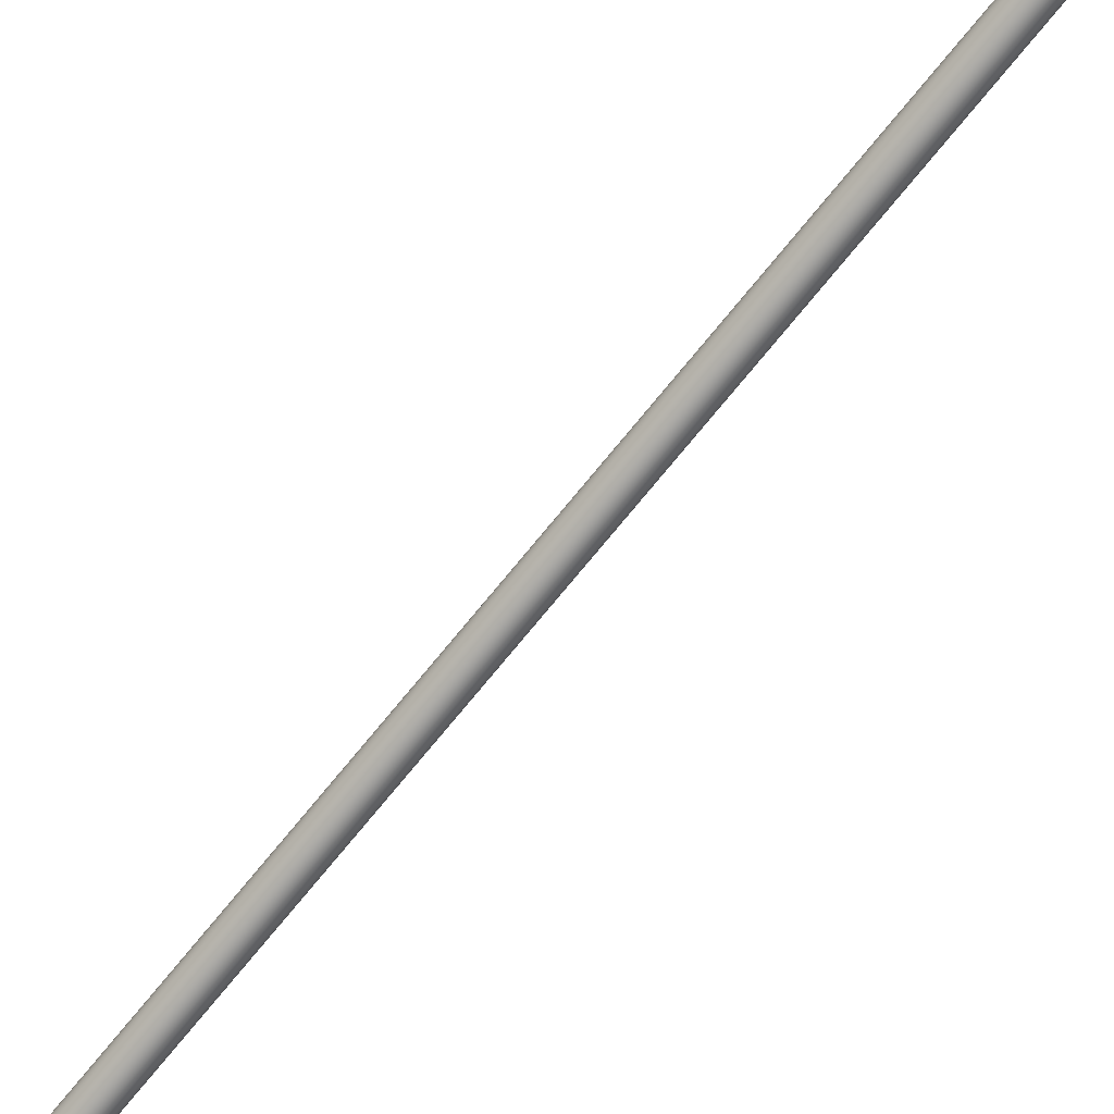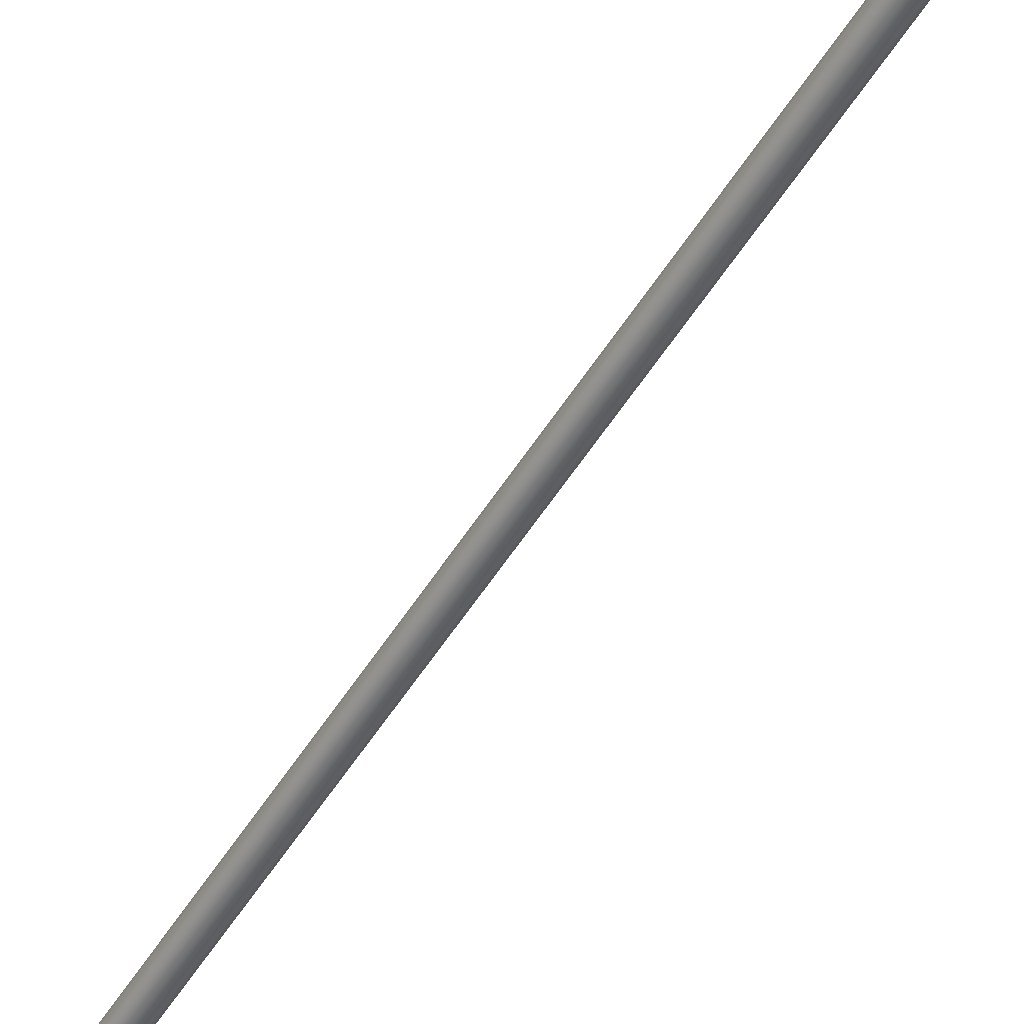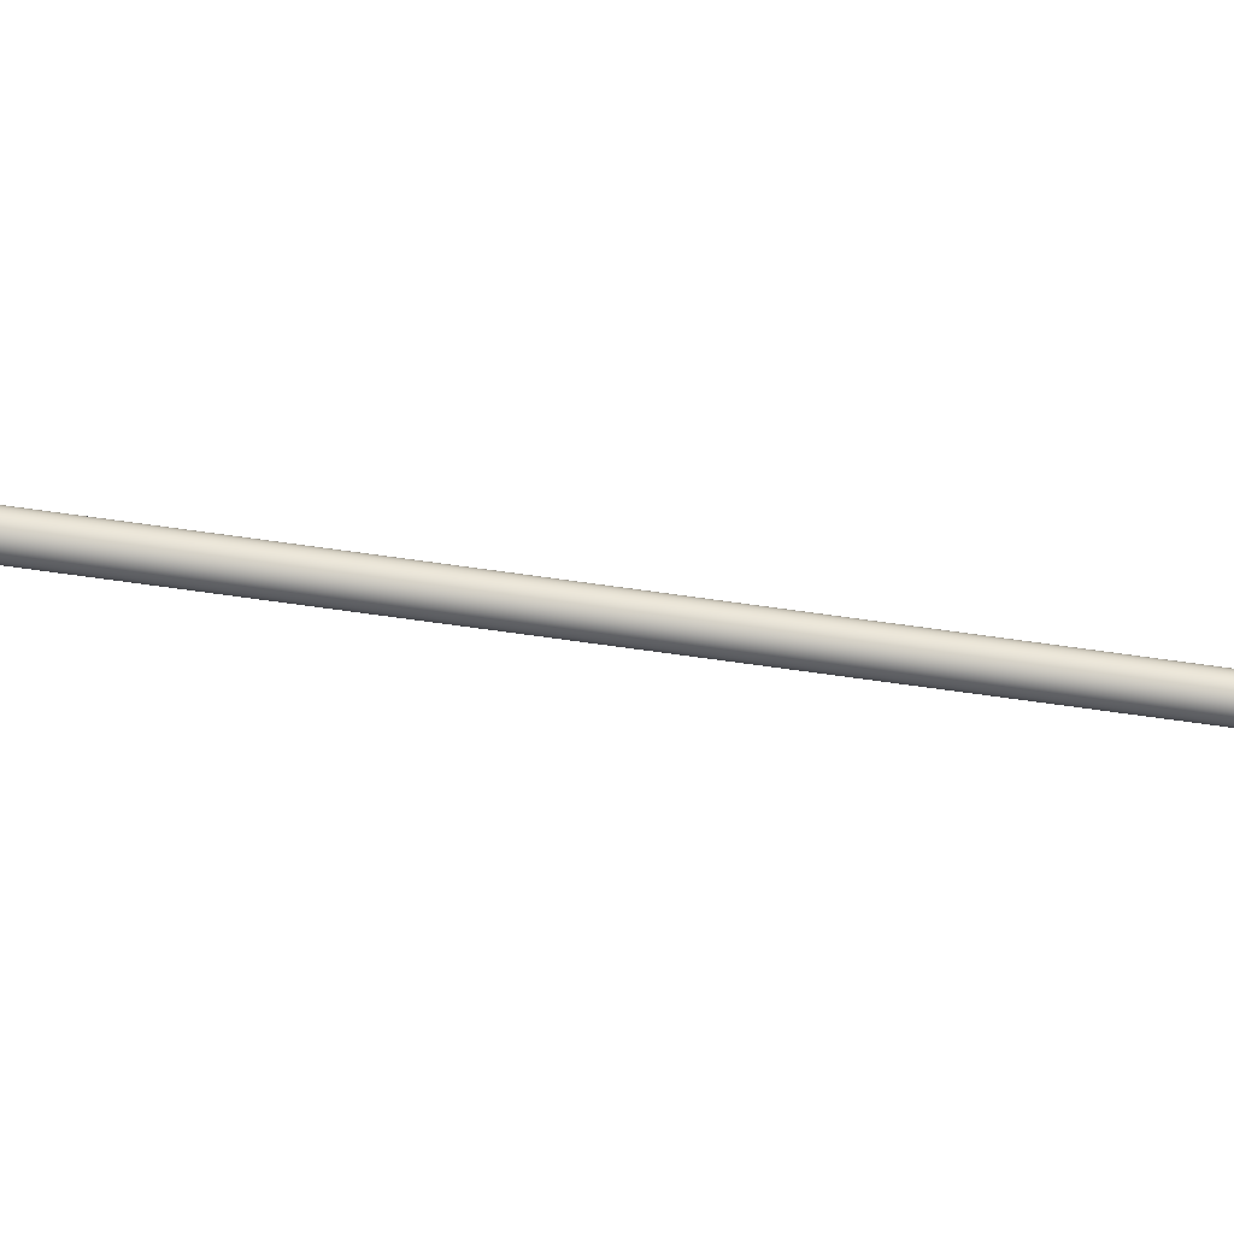
<metadata>
{"format":"obj","ext":"obj","renderer":"f3d","projection":"perspective","resolution":1024,"background":"white","views":[{"elev":-70.7,"azim":131.2,"up":"+Z"},{"elev":-51.2,"azim":139.5,"up":"+Z"},{"elev":-45.0,"azim":-110.7,"up":"+Z"}]}
</metadata>
<code>
o #ID802
v 0.1754 0.006004 0.3462
v 0.1759 0.008468 0.3466
v 0.1755 0.005995 0.3466
v 0.2153 0.2297 0.3462
v 0.176 0.00922 0.3466
v 0.2153 0.2297 0.3466
v 0.2134 0.2299 0.3451
v 0.2142 0.2298 0.3451
v 0.2138 0.2299 0.345
v 0.2131 0.2299 0.3453
v 0.2146 0.2298 0.3453
v 0.2128 0.2299 0.3455
v 0.2149 0.2298 0.3455
v 0.2125 0.23 0.3458
v 0.2151 0.2297 0.3458
v 0.2124 0.23 0.3462
v 0.2153 0.2297 0.3462
v 0.2123 0.23 0.3466
v 0.2153 0.2297 0.3466
v 0.2124 0.23 0.3469
v 0.2153 0.2297 0.3469
v 0.2125 0.23 0.3473
v 0.2151 0.2297 0.3473
v 0.2128 0.2299 0.3476
v 0.2149 0.2298 0.3476
v 0.2131 0.2299 0.3479
v 0.2146 0.2298 0.3479
v 0.2134 0.2299 0.348
v 0.2142 0.2298 0.348
v 0.2138 0.2299 0.3481
v 0.1754 0.006004 0.3469
v 0.2153 0.2297 0.3469
v 0.1744 0.006191 0.3451
v 0.1736 0.006327 0.3451
v 0.174 0.006259 0.345
v 0.1747 0.006127 0.3453
v 0.1732 0.006391 0.3453
v 0.175 0.006072 0.3455
v 0.1729 0.006446 0.3455
v 0.1753 0.006031 0.3458
v 0.1727 0.006488 0.3458
v 0.1754 0.006004 0.3462
v 0.1725 0.006514 0.3462
v 0.1755 0.005995 0.3466
v 0.1725 0.006523 0.3466
v 0.1754 0.006004 0.3469
v 0.1725 0.006514 0.3469
v 0.1753 0.006031 0.3473
v 0.1727 0.006488 0.3473
v 0.175 0.006072 0.3476
v 0.1729 0.006446 0.3476
v 0.1747 0.006127 0.3479
v 0.1732 0.006391 0.3479
v 0.1744 0.006191 0.348
v 0.1736 0.006327 0.348
v 0.174 0.006259 0.3481
v 0.1753 0.006031 0.3458
v 0.1758 0.009118 0.3458
v 0.2151 0.2297 0.3458
v 0.175 0.006072 0.3476
v 0.2146 0.2298 0.3479
v 0.1747 0.006127 0.3479
v 0.2149 0.2298 0.3476
v 0.1758 0.009118 0.3473
v 0.1753 0.006031 0.3473
v 0.2151 0.2297 0.3473
v 0.175 0.006072 0.3455
v 0.2149 0.2298 0.3455
v 0.2146 0.2298 0.3453
v 0.1747 0.006127 0.3453
v 0.2142 0.2298 0.3451
v 0.1744 0.006191 0.3451
v 0.2138 0.2299 0.345
v 0.174 0.006259 0.345
v 0.2134 0.2299 0.3451
v 0.1736 0.006327 0.3451
v 0.2131 0.2299 0.3453
v 0.1732 0.006391 0.3453
v 0.2128 0.2299 0.3455
v 0.1729 0.006446 0.3455
v 0.1727 0.006488 0.3458
v 0.2125 0.23 0.3458
v 0.1725 0.006514 0.3462
v 0.2124 0.23 0.3462
v 0.1725 0.006523 0.3466
v 0.1728 0.008468 0.3466
v 0.2123 0.23 0.3466
v 0.2124 0.23 0.3469
v 0.1725 0.006514 0.3469
v 0.2125 0.23 0.3473
v 0.1727 0.006488 0.3473
v 0.2128 0.2299 0.3476
v 0.1729 0.006446 0.3476
v 0.1732 0.006391 0.3479
v 0.2131 0.2299 0.3479
v 0.1736 0.006327 0.348
v 0.2134 0.2299 0.348
v 0.174 0.006259 0.3481
v 0.2138 0.2299 0.3481
v 0.1744 0.006191 0.348
v 0.2142 0.2298 0.348
f 1 2 3
f 2 1 4
f 2 4 5
f 5 4 6
f 7 8 9
f 8 7 10
f 8 10 11
f 11 10 12
f 11 12 13
f 13 12 14
f 13 14 15
f 15 14 16
f 15 16 17
f 17 16 18
f 17 18 19
f 19 18 20
f 19 20 21
f 21 20 22
f 21 22 23
f 23 22 24
f 23 24 25
f 25 24 26
f 25 26 27
f 27 26 28
f 27 28 29
f 29 28 30
f 2 31 3
f 31 2 32
f 32 2 5
f 32 5 6
f 33 34 35
f 34 33 36
f 34 36 37
f 37 36 38
f 37 38 39
f 39 38 40
f 39 40 41
f 41 40 42
f 41 42 43
f 43 42 44
f 43 44 45
f 45 44 46
f 45 46 47
f 47 46 48
f 47 48 49
f 49 48 50
f 49 50 51
f 51 50 52
f 51 52 53
f 53 52 54
f 53 54 55
f 55 54 56
f 57 4 1
f 4 57 58
f 4 58 59
f 60 61 62
f 61 60 63
f 64 60 65
f 60 64 63
f 63 64 66
f 32 65 31
f 65 32 64
f 64 32 66
f 67 58 57
f 58 67 68
f 58 68 59
f 69 67 70
f 67 69 68
f 71 70 72
f 70 71 69
f 73 72 74
f 72 73 71
f 75 74 76
f 74 75 73
f 77 76 78
f 76 77 75
f 79 78 80
f 78 79 77
f 81 79 80
f 79 81 82
f 83 82 81
f 82 83 84
f 85 84 83
f 84 85 86
f 84 86 87
f 88 85 89
f 85 88 86
f 86 88 87
f 90 89 91
f 89 90 88
f 92 91 93
f 91 92 90
f 94 92 93
f 92 94 95
f 96 95 94
f 95 96 97
f 98 97 96
f 97 98 99
f 100 99 98
f 99 100 101
f 62 101 100
f 101 62 61

</code>
